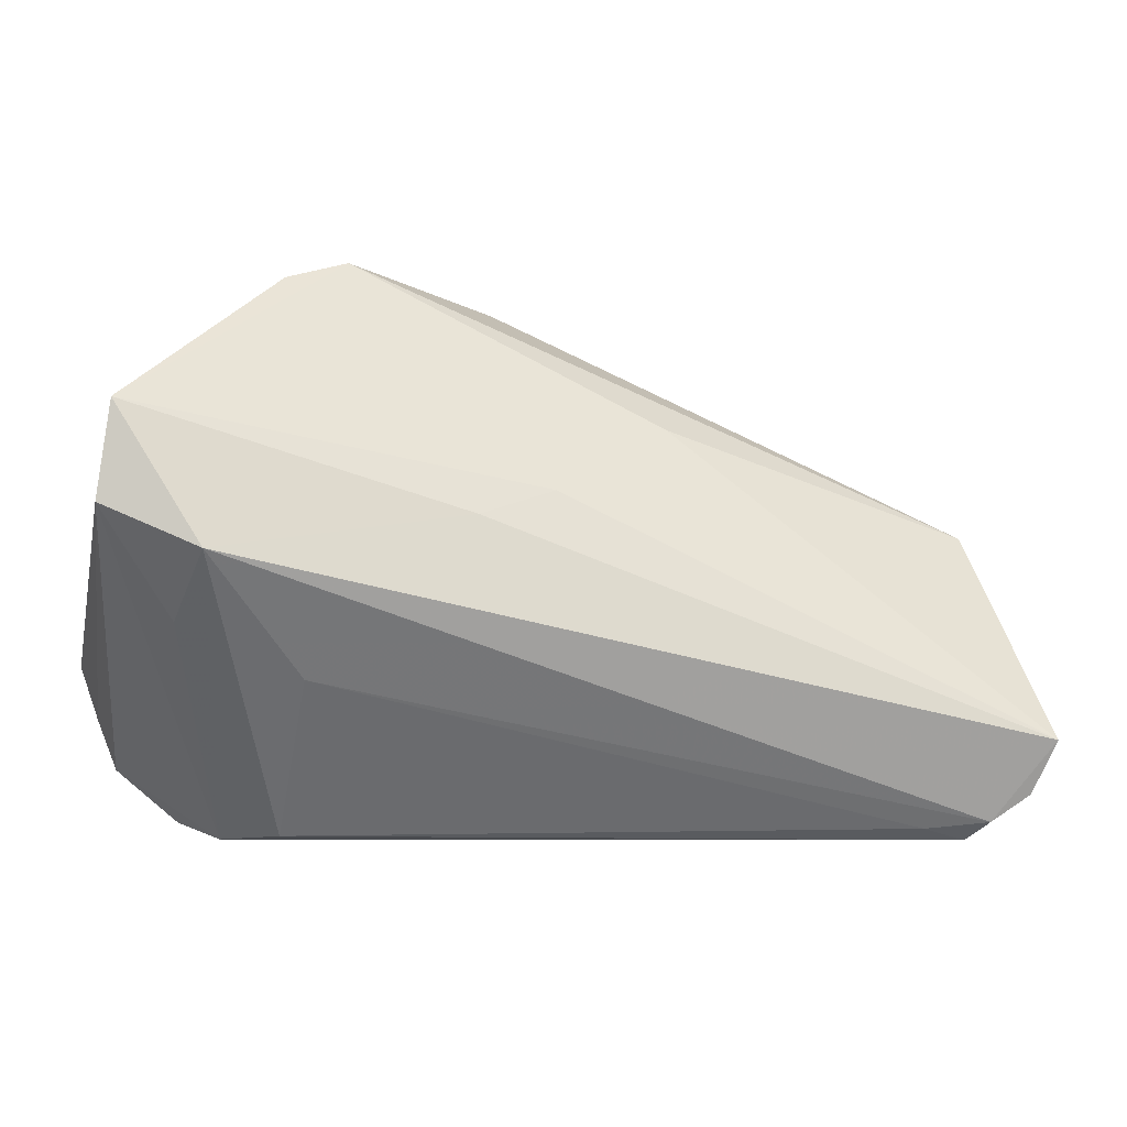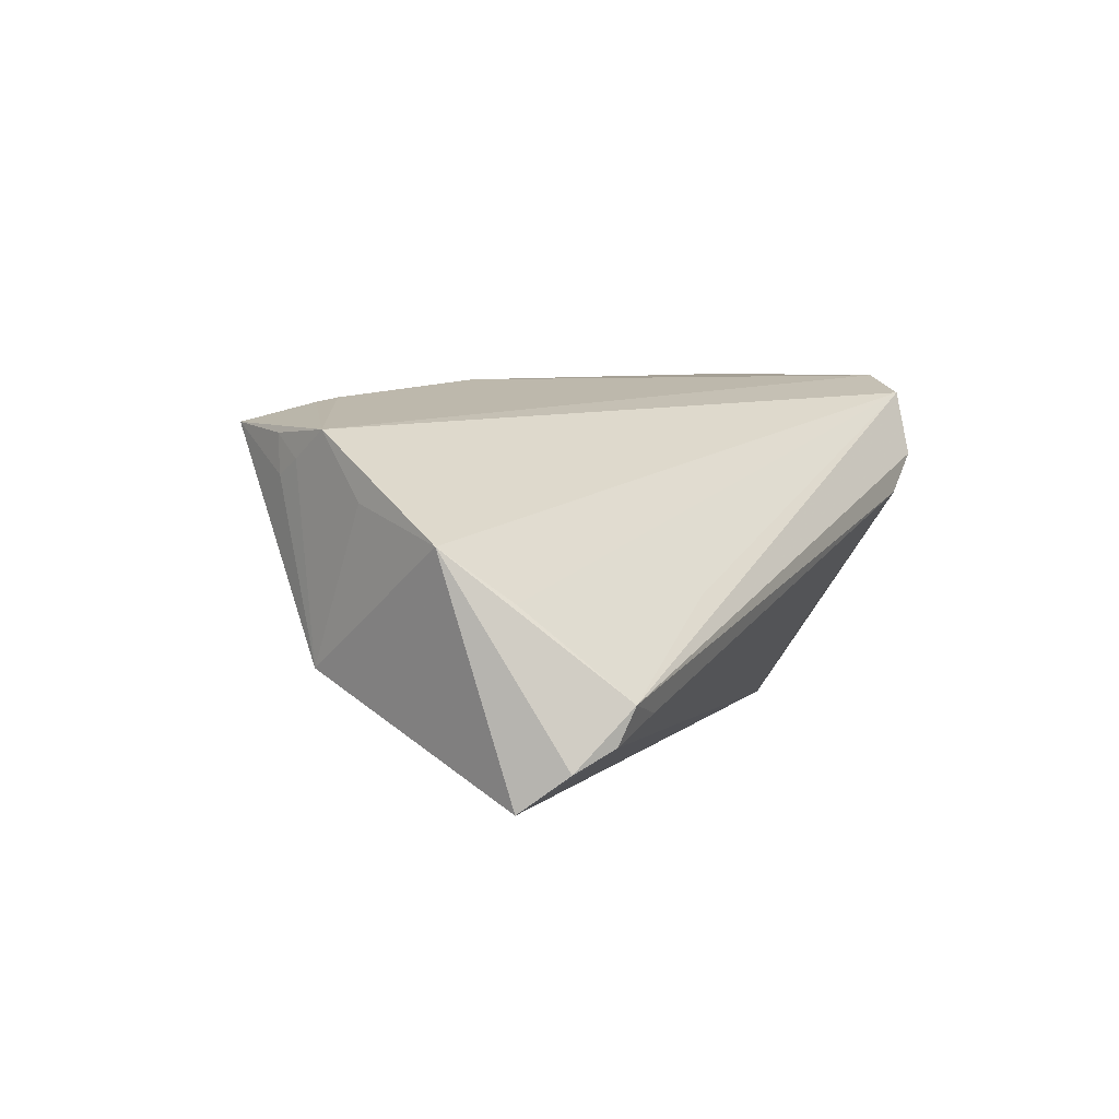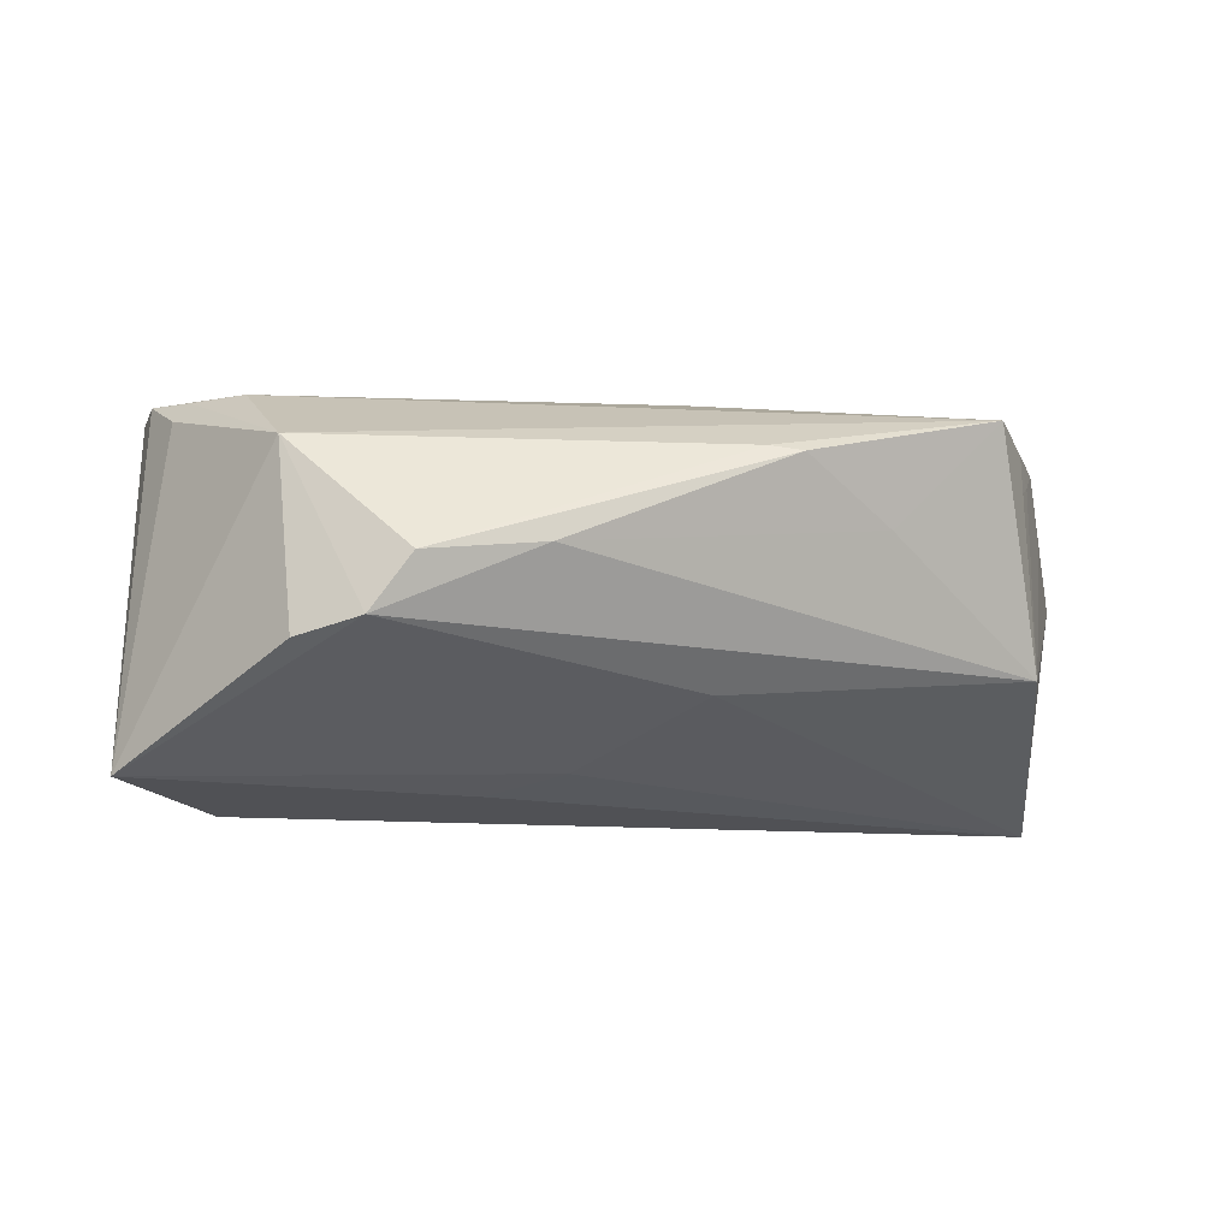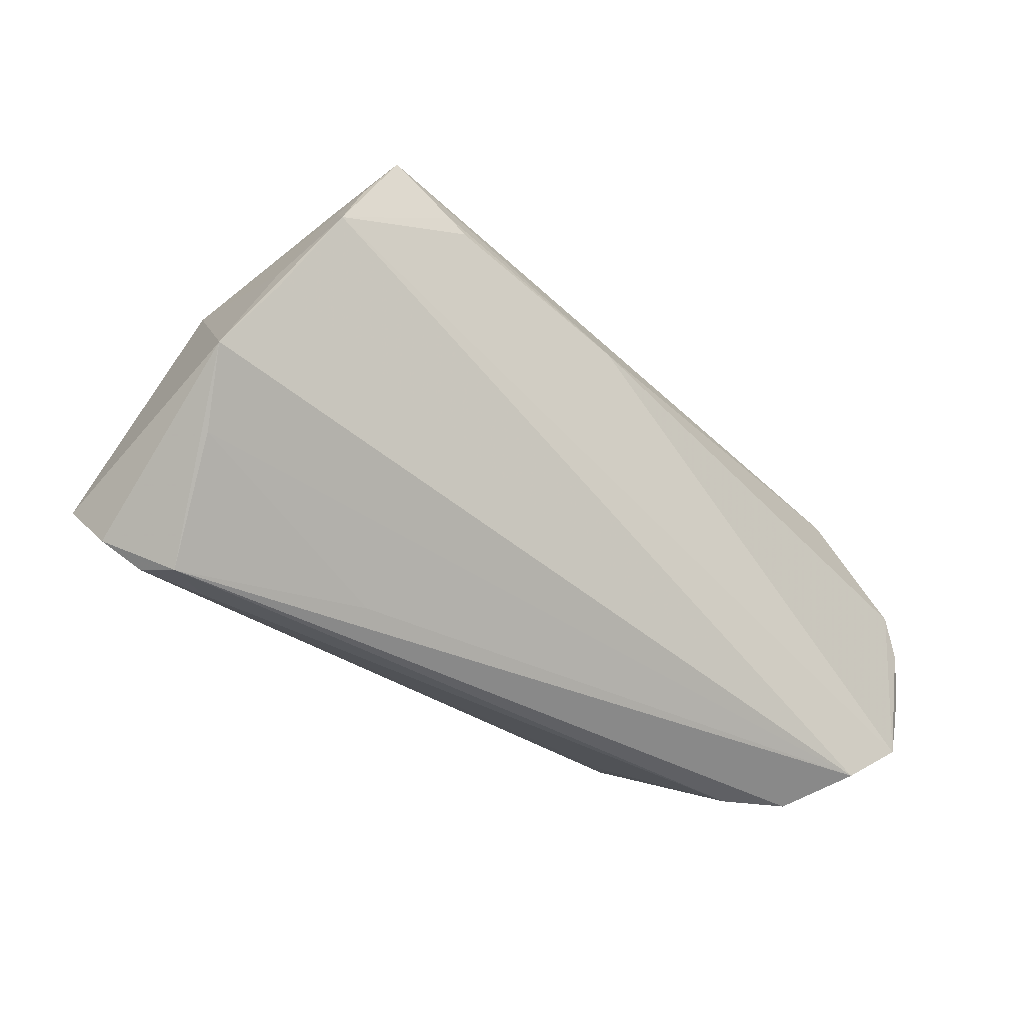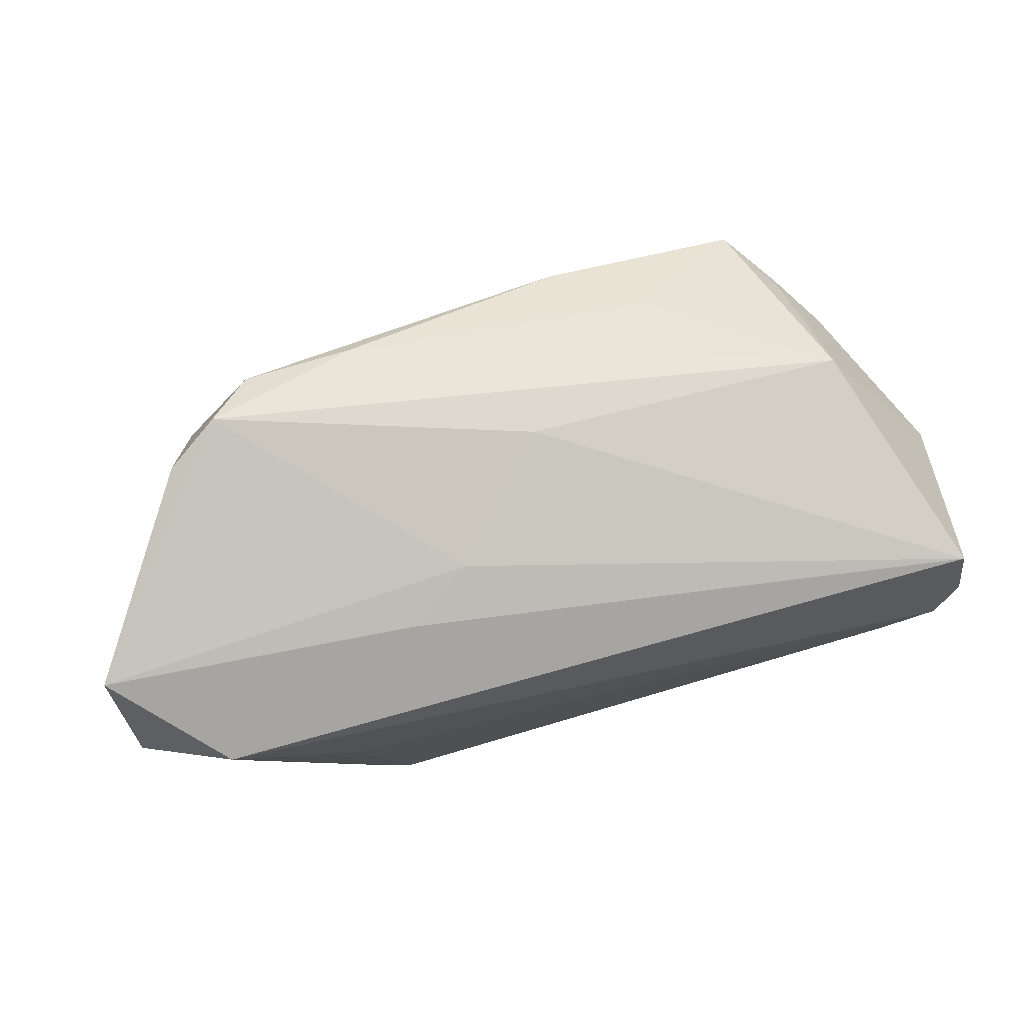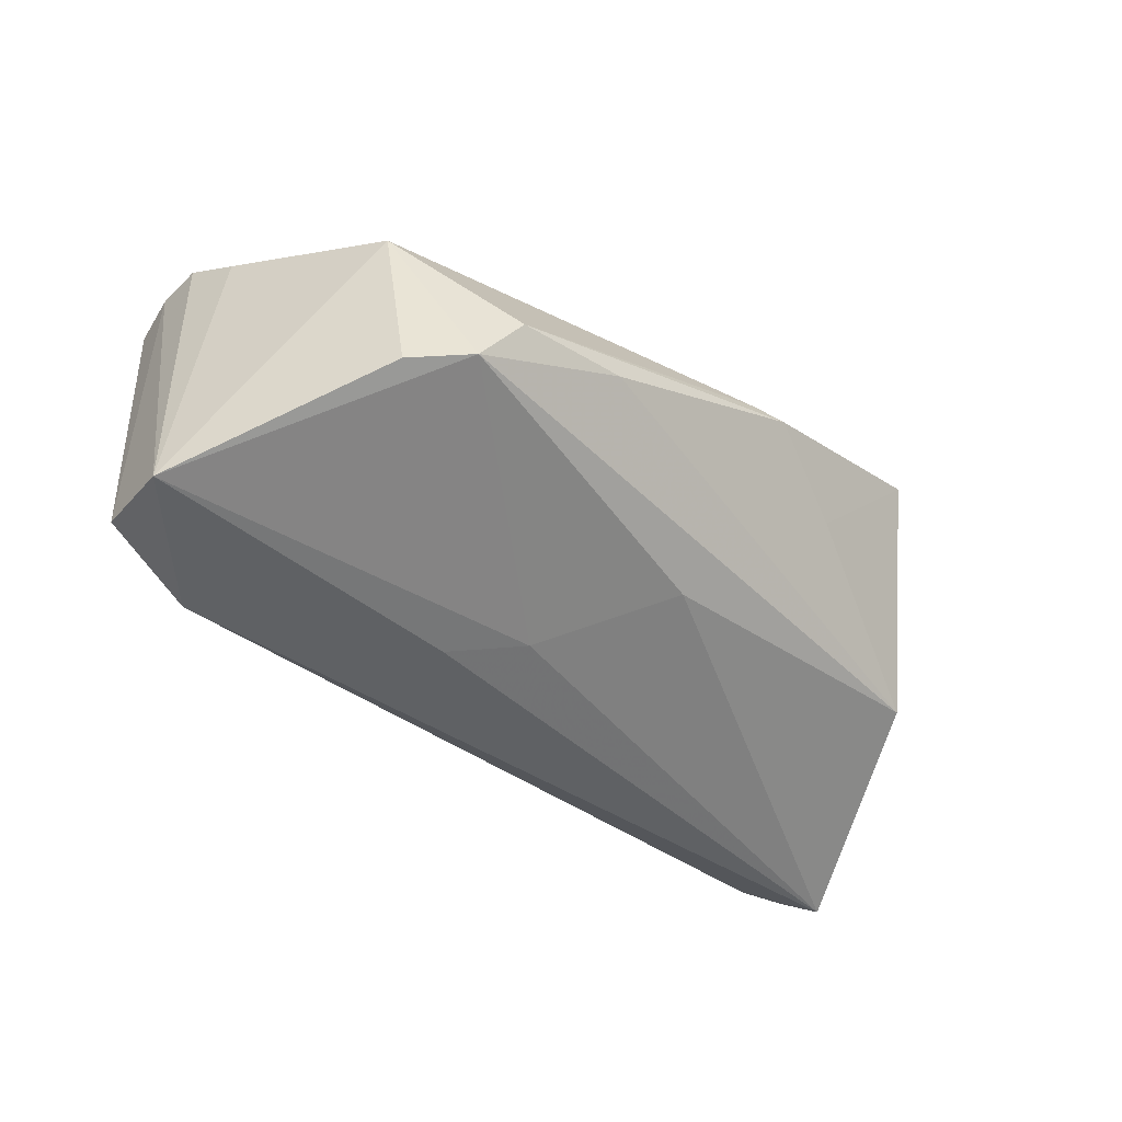
<metadata>
{"format":"obj","ext":"obj","renderer":"f3d","projection":"perspective","resolution":1024,"background":"white","views":[{"elev":-17.7,"azim":166.1,"up":"+Y"},{"elev":5.9,"azim":-62.1,"up":"+Z"},{"elev":-17.3,"azim":173.7,"up":"+Z"},{"elev":-41.2,"azim":-47.9,"up":"+Y"},{"elev":-69.6,"azim":-155.5,"up":"+Z"},{"elev":-46.0,"azim":150.0,"up":"+Z"}]}
</metadata>
<code>
v -0.05029 0.002428 0.01861
v -0.04697 -0.03387 -0.009153
v -0.05274 -0.0294 -0.01586
v -0.04826 0.007323 0.01522
v -0.007027 0.009034 0.02326
v 0.02432 0.03387 -0.004118
v 0.01513 -0.002041 -0.02169
v -0.04667 0.01076 0.01797
v -0.0491 0.004544 -0.007781
v 0.05141 -0.02365 0.02326
v 0.03906 0.02642 0.01092
v -0.03271 0.01212 0.02156
v 0.05637 -0.004694 0.02314
v -0.01375 0.02616 0.01192
v -0.009463 0.01349 -0.01313
v -0.05711 -0.01594 0.007285
v -0.05274 -0.00381 0.011
v -0.05453 -0.02374 -0.02026
v -0.0485 -0.03245 -0.01348
v 0.05505 0.001326 0.02326
v 0.05196 0.007746 0.01913
v 0.04561 -0.008944 -0.02326
v 0.05021 0.006772 0.02188
v 0.04755 -0.01426 -0.01221
v -0.01797 0.02624 0.01142
v 0.03684 0.02872 -0.01246
v 0.04364 -0.03031 0.02098
v -0.02909 0.01884 0.005175
v 0.05711 -0.003566 -0.02001
v 0.05403 -0.0175 0.02278
v -0.04681 0.01053 0.01333
v 0.04351 0.01287 0.02074
v -0.04235 0.01912 0.01889
v 0.05625 0.007758 -0.02265
v 0.03278 -0.01993 -0.01211
v 0.03918 -0.03366 0.01275
v -0.0526 -0.02287 0.001253
v 0.05652 -0.01102 0.02236
v -0.04113 -0.03308 -0.01092
v -0.05366 -0.007795 0.01242
v -0.03482 0.01375 0.02105
v 0.009961 0.03123 -0.001847
v 0.03262 -0.03387 0.007833
v 0.005678 0.002268 -0.01973
v 0.02918 0.0322 -0.01076
v -0.02531 -0.03148 -0.0001553
f 3 2 16
f 19 2 3
f 16 27 40
f 37 27 16
f 16 2 37
f 29 22 34
f 26 11 34
f 34 45 26
f 26 45 11
f 9 45 15
f 5 20 32
f 34 11 21
f 21 20 34
f 11 20 21
f 46 2 27
f 27 37 46
f 46 37 2
f 19 22 35
f 22 43 35
f 27 2 36
f 2 43 36
f 36 43 22
f 34 22 7
f 9 15 18
f 16 9 18
f 18 3 16
f 18 7 22
f 18 22 19
f 19 3 18
f 11 45 6
f 5 32 33
f 33 32 11
f 29 30 10
f 27 36 10
f 10 36 29
f 10 20 5
f 38 30 29
f 23 20 11
f 11 32 23
f 23 32 20
f 19 35 39
f 39 35 43
f 39 2 19
f 39 43 2
f 22 29 24
f 24 36 22
f 29 36 24
f 44 18 15
f 7 18 44
f 44 15 45
f 44 45 34
f 34 7 44
f 25 6 42
f 42 45 9
f 42 6 45
f 1 40 27
f 27 10 1
f 1 10 5
f 16 40 1
f 14 33 11
f 25 33 14
f 11 6 14
f 14 6 25
f 20 10 13
f 13 10 30
f 30 38 13
f 34 20 13
f 13 29 34
f 13 38 29
f 28 42 9
f 25 42 28
f 9 33 28
f 28 33 25
f 31 33 9
f 9 4 31
f 12 1 5
f 8 1 33
f 4 1 8
f 33 31 8
f 8 31 4
f 17 9 16
f 16 1 17
f 17 4 9
f 17 1 4
f 33 1 41
f 1 12 41
f 5 33 41
f 41 12 5

</code>
